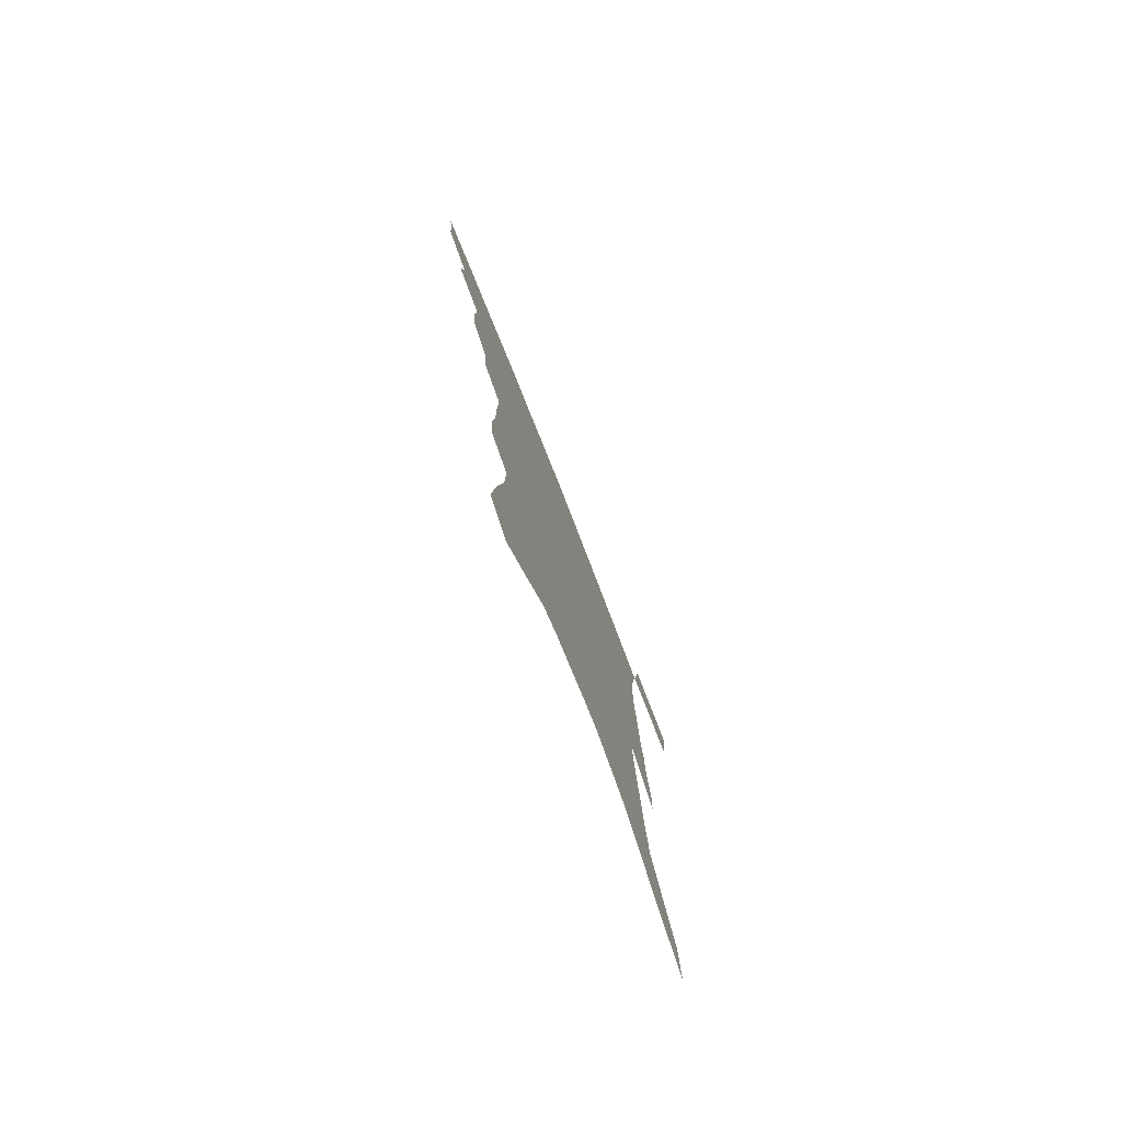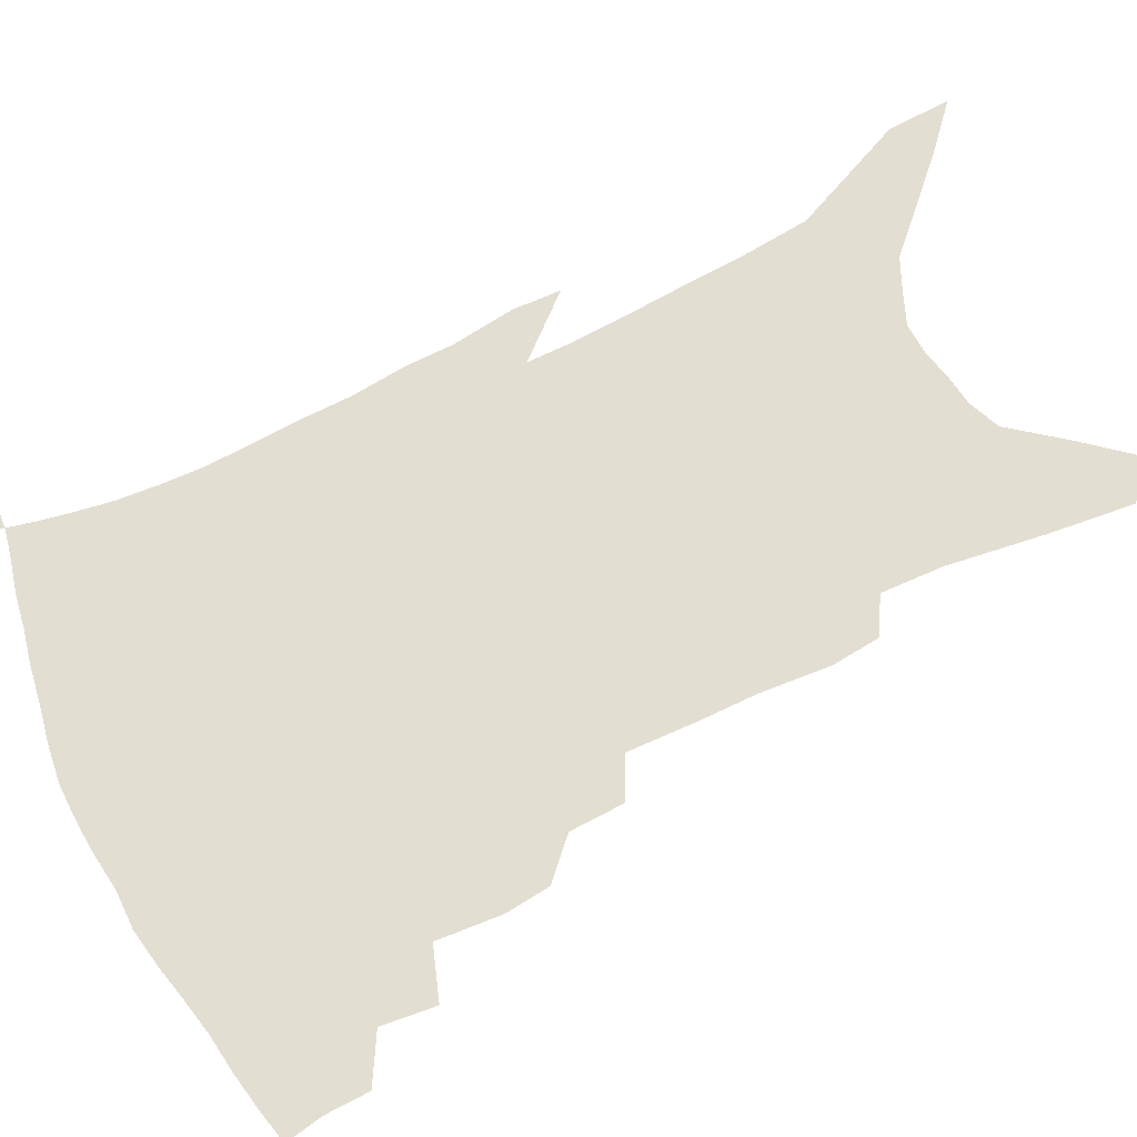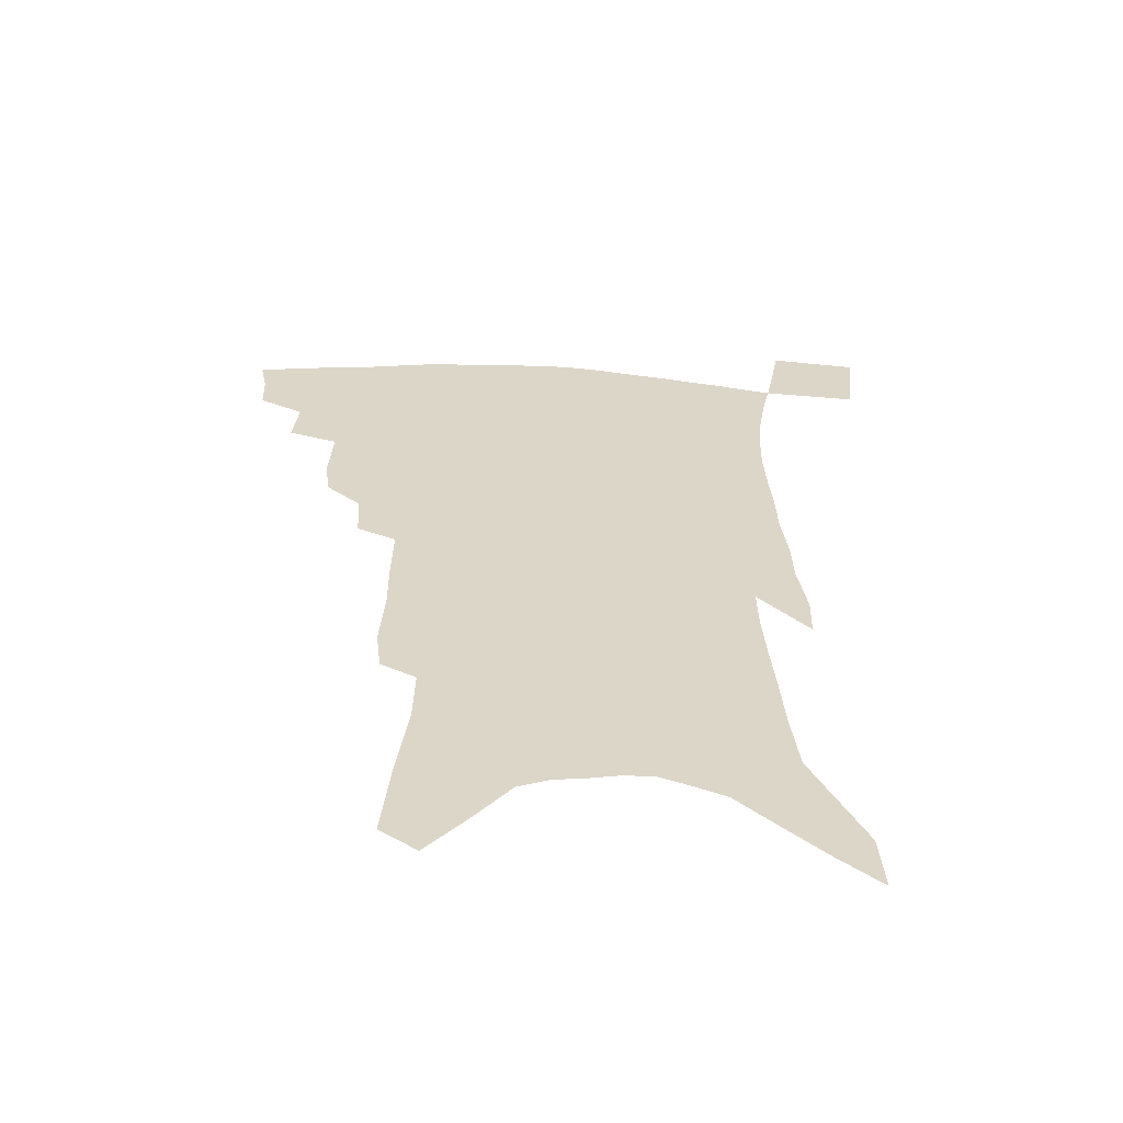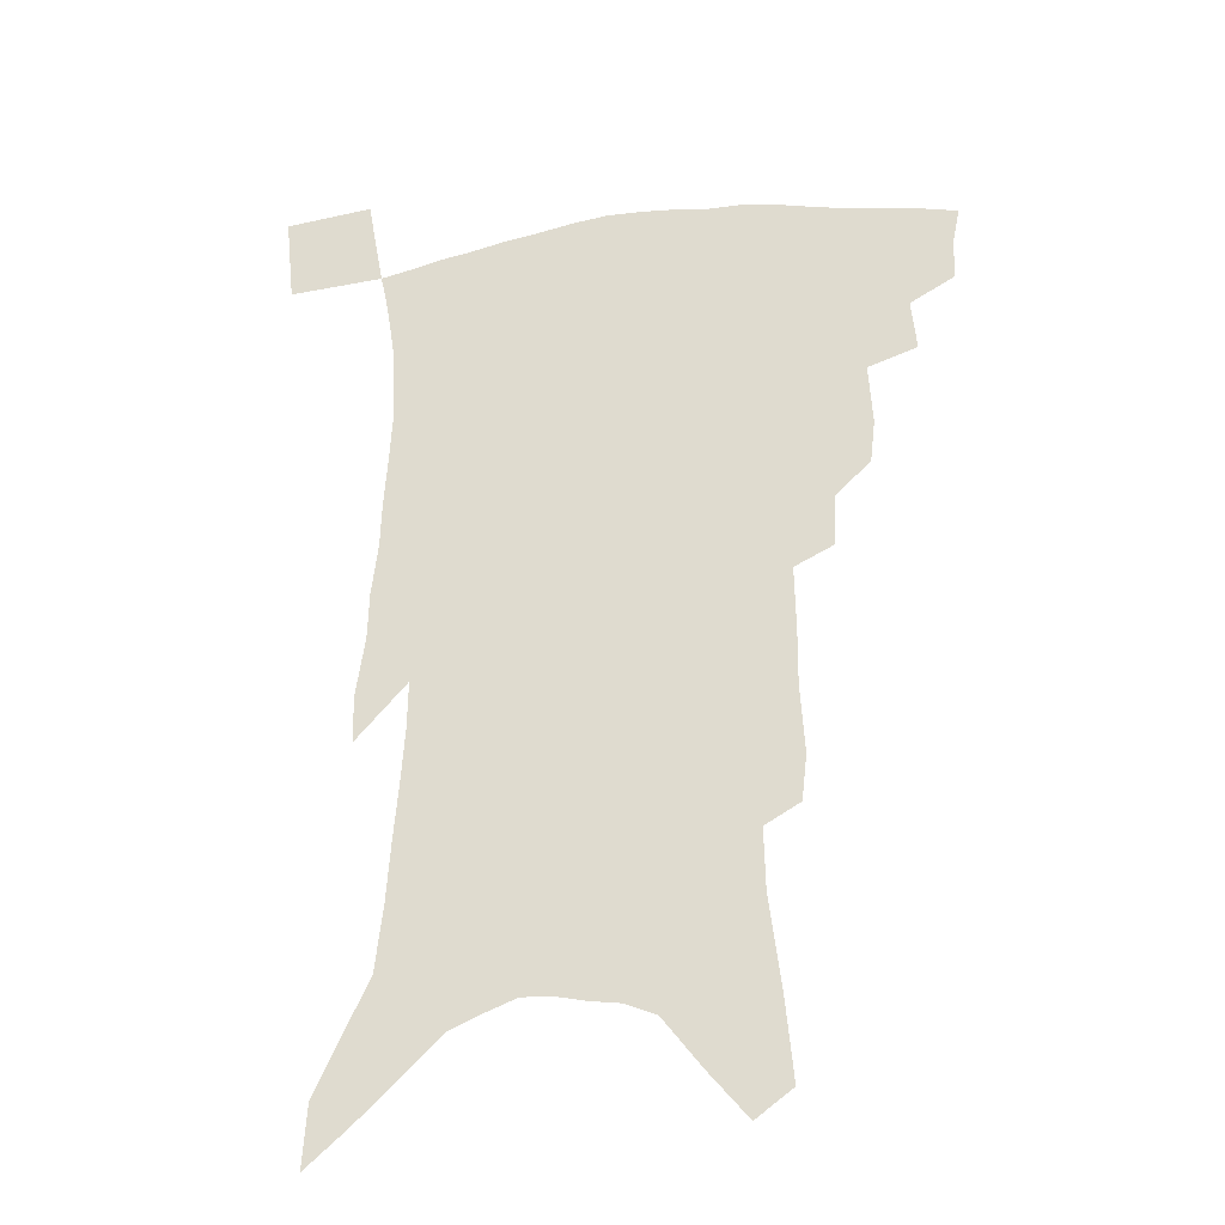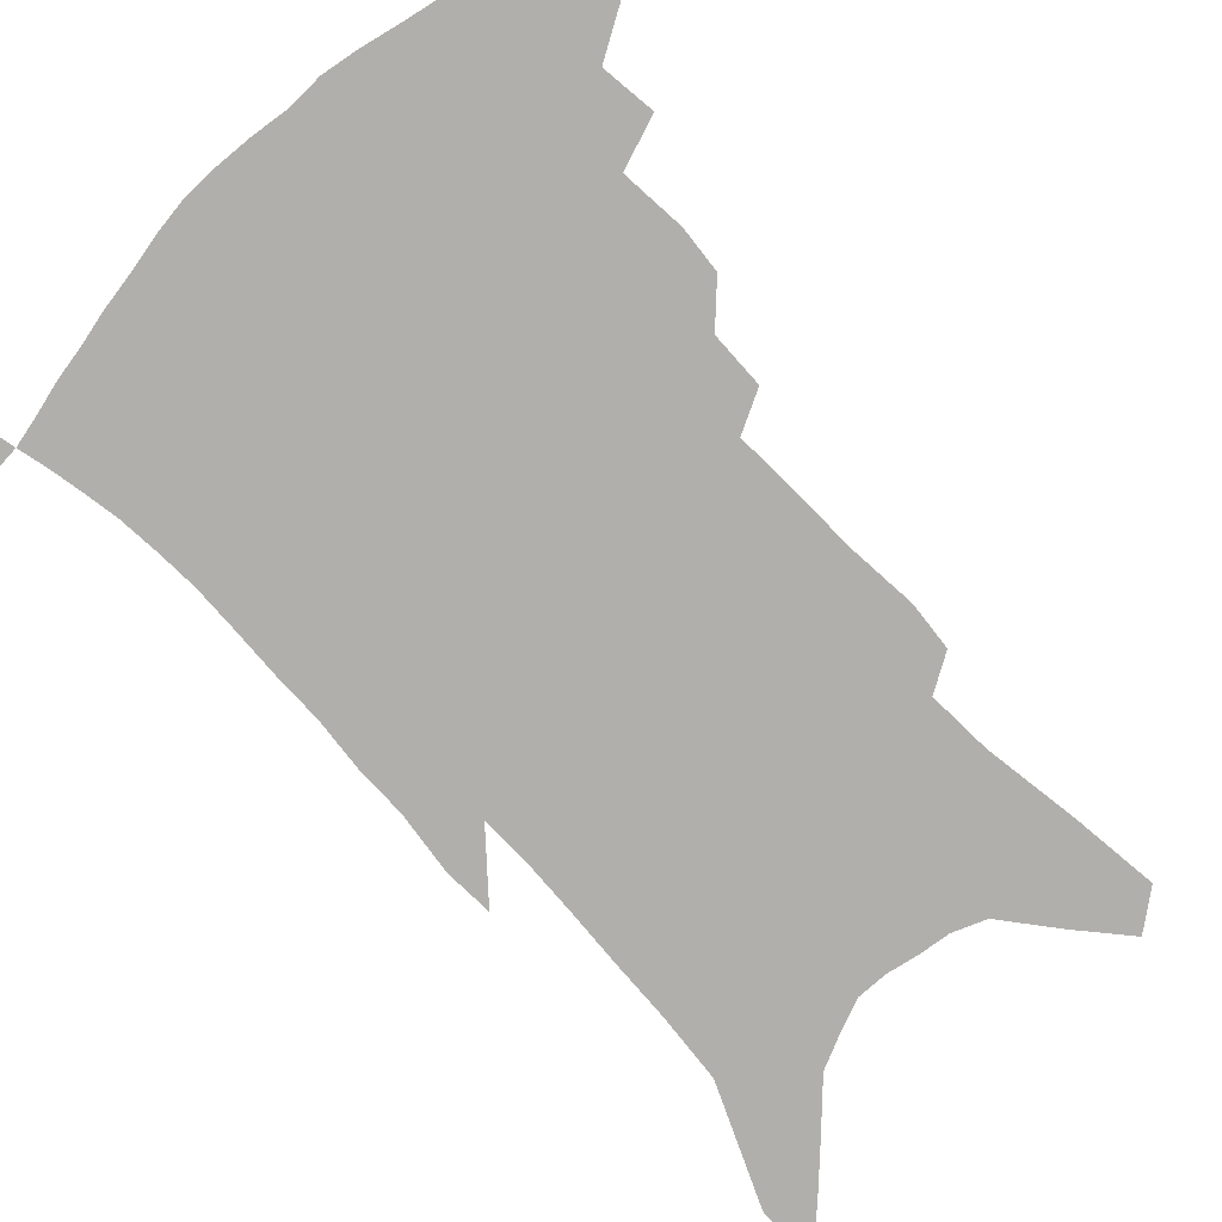
<metadata>
{"format":"obj","ext":"obj","renderer":"f3d","projection":"perspective","resolution":1024,"background":"white","views":[{"elev":-79.2,"azim":-68.4,"up":"+Y"},{"elev":67.4,"azim":-115.4,"up":"+Z"},{"elev":-60.3,"azim":-3.3,"up":"+Y"},{"elev":-29.5,"azim":-168.0,"up":"+Y"},{"elev":-78.2,"azim":-135.5,"up":"+Z"}]}
</metadata>
<code>
v 459.7 389.7 0
v 459 405.2 0
v 456.4 418 0
v 474 362 0
v 475.8 380.7 0
v 473.8 394.3 0
v 471.7 407.6 0
v 468.9 421.1 0
v 492.4 317.8 0
v 490.6 333.5 0
v 492 355.9 0
v 490.7 371 0
v 489.4 384.9 0
v 486.8 397.4 0
v 484.2 410.3 0
v 481.5 423.5 0
v 506.1 286.6 0
v 505.1 305.8 0
v 505.3 326.1 0
v 504.8 343.4 0
v 505.2 361.8 0
v 503.8 375.2 0
v 501.8 387.6 0
v 499.6 399.9 0
v 497.3 412.5 0
v 495 425.4 0
v 520.3 194 0
v 518.4 210.7 0
v 519.9 235.5 0
v 519.8 256.2 0
v 520.2 279.8 0
v 518.9 297.8 0
v 520.3 321.2 0
v 519.2 336.2 0
v 517.8 349.9 0
v 517.1 364.7 0
v 515.8 377.6 0
v 514 389.8 0
v 511.9 402.2 0
v 509.8 414.8 0
v 507.5 428.2 0
v 525.6 100.9 0
v 528.4 131.1 0
v 532.6 164.7 0
v 533.1 186.7 0
v 534 211.6 0
v 533 230.3 0
v 533.1 251.1 0
v 532.7 271.1 0
v 531.9 289 0
v 530.8 305.5 0
v 531.5 325.8 0
v 530.5 339.6 0
v 530.1 354.4 0
v 528.9 366.9 0
v 527.9 379.8 0
v 526 391.8 0
v 524.3 404.1 0
v 522.4 416.6 0
v 520 431.2 0
v 538.9 91.09 0
v 541.2 121.6 0
v 543.5 151.1 0
v 544.9 176.6 0
v 545 198.4 0
v 546.3 225.5 0
v 545.5 243.6 0
v 544.3 260.2 0
v 543.1 275.8 0
v 542.7 294.4 0
v 542.9 313.5 0
v 542.5 328.8 0
v 542 343.2 0
v 541.7 357.2 0
v 540.9 369.4 0
v 540.3 381.8 0
v 538.5 393.6 0
v 536.8 406 0
v 534.9 419.3 0
v 532.6 433.5 0
v 553 108.1 0
v 555.4 139.9 0
v 557.3 168.7 0
v 556.6 187.4 0
v 556.1 206.9 0
v 556.9 233.4 0
v 556.1 250.5 0
v 555.6 269 0
v 554.2 282.8 0
v 553.8 300.1 0
v 553.8 317.7 0
v 553.5 332.2 0
v 553.4 346.4 0
v 553 359.1 0
v 552.7 371.6 0
v 551.7 383.1 0
v 550.7 394.8 0
v 550 406.8 0
v 548.3 419.6 0
v 546.2 433.6 0
v 567 126.5 0
v 568 153.7 0
v 567.6 173.2 0
v 567.1 192.7 0
v 567.3 216.8 0
v 566.7 235 0
v 566.2 254.7 0
v 565.6 271.3 0
v 564.8 287.6 0
v 564.6 304.9 0
v 564.5 320.9 0
v 564 333 0
v 564.2 348.1 0
v 564.2 361.1 0
v 563.9 372.7 0
v 563.1 383.9 0
v 562.9 395.8 0
v 562.2 407.7 0
v 560.8 420.4 0
v 558.7 435.4 0
v 578.2 131.2 0
v 578.7 158.7 0
v 578.3 180.1 0
v 577.2 195.4 0
v 577.3 219.4 0
v 576.7 237.7 0
v 576.1 254.9 0
v 575.5 272.2 0
v 574.9 287.3 0
v 574.7 304.3 0
v 574.7 321.6 0
v 575.1 337 0
v 574.8 348.7 0
v 574.9 361.5 0
v 575.2 373.6 0
v 575 384.8 0
v 575.1 396.4 0
v 574.6 408 0
v 573 421.6 0
v 571.2 436.4 0
v 589.2 132.8 0
v 589.1 160.5 0
v 588.5 181.6 0
v 588.1 204.3 0
v 587.4 222 0
v 586.9 242.9 0
v 586.2 258.2 0
v 585.9 277.3 0
v 585.6 292.2 0
v 585.2 307.4 0
v 585.1 323.9 0
v 585.2 337.9 0
v 585.5 350.4 0
v 585.9 363.3 0
v 586 373.7 0
v 586.9 385.8 0
v 586.7 396.8 0
v 586.4 408.1 0
v 585.1 422 0
v 583.8 436.6 0
v 600.2 135.3 0
v 599.6 159.8 0
v 598.8 181.6 0
v 598.4 200.7 0
v 597.6 220.2 0
v 596.9 240.4 0
v 596.2 259.5 0
v 596.1 274.3 0
v 595.4 294.1 0
v 595.3 307.9 0
v 595.2 323.6 0
v 595.5 335.8 0
v 595.8 350.5 0
v 596.3 362.3 0
v 597.3 374.9 0
v 597.8 386 0
v 598.1 396.9 0
v 597.9 408.9 0
v 597.4 421.6 0
v 596.8 435.1 0
v 611.1 135.8 0
v 610.6 155.4 0
v 609.3 179.7 0
v 608.6 200 0
v 607.5 220.8 0
v 606.8 241 0
v 606.4 257 0
v 605.9 274.7 0
v 605.8 290.8 0
v 605.4 307 0
v 605.3 322.1 0
v 605.6 338.2 0
v 606 349.9 0
v 606.7 361.4 0
v 607.6 374.4 0
v 608.5 385.6 0
v 609.4 396.4 0
v 610.5 407.6 0
v 610.6 419.5 0
v 610.3 432.6 0
v 622.5 131.4 0
v 621.5 153.5 0
v 620.9 172.2 0
v 619.4 195.7 0
v 617.4 221.5 0
v 616.6 240.2 0
v 616.6 255.5 0
v 615.7 274.5 0
v 616.4 287 0
v 615.9 303.6 0
v 615.8 318.5 0
v 615.4 337.1 0
v 616 349.9 0
v 617 360.8 0
v 618 372.8 0
v 619.1 384.1 0
v 620.4 395.4 0
v 622.1 406.5 0
v 622.6 417.9 0
v 622.6 430.8 0
v 634.2 126.4 0
v 633.3 147.3 0
v 631.2 172.2 0
v 630.4 191.3 0
v 628.7 213.9 0
v 627.6 233.9 0
v 627.9 249.1 0
v 626.6 268.7 0
v 626.3 285.3 0
v 626.1 301.3 0
v 625.9 316.8 0
v 626.5 331 0
v 626.2 346.9 0
v 627.3 358.6 0
v 628.3 371 0
v 629.5 383.8 0
v 631 394.1 0
v 632.6 405.3 0
v 634.1 416 0
v 634.9 428.2 0
v 648.9 112 0
v 646.4 137.4 0
v 643.9 162.3 0
v 642.5 183.2 0
v 639.8 208.3 0
v 639.2 226.3 0
v 638.8 243.8 0
v 637.7 262.8 0
v 637 280.6 0
v 637.4 295.3 0
v 636.4 313.1 0
v 637.1 326.6 0
v 636.8 342.6 0
v 637.7 355.7 0
v 638.9 368 0
v 639.8 381.3 0
v 641.5 392.8 0
v 643.2 403.7 0
v 644.9 414.4 0
v 646.3 426.3 0
v 664 97.59 0
v 661.2 123.7 0
v 658.9 147.5 0
v 656.1 171.5 0
v 654.6 192.8 0
v 652.8 213.9 0
v 651.5 233.7 0
v 651.2 251.2 0
v 651 268.5 0
v 649.8 286.9 0
v 648.7 304.6 0
v 648.4 320.4 0
v 650 333.3 0
v 648.6 351.3 0
v 649.1 365.5 0
v 649.7 379.7 0
v 651.9 390.4 0
v 653.6 402 0
v 655.6 412.7 0
v 657.7 423.6 0
v 679.1 84.48 0
v 677.6 107 0
v 669.8 230.4 0
v 670.3 247.4 0
v 667 269.7 0
v 666.5 286.8 0
v 664.2 306.3 0
v 663.6 322.6 0
v 662.4 340.4 0
v 661.4 357.7 0
v 661.7 372.5 0
v 662.6 387 0
v 664.3 399 0
v 666.3 410.5 0
v 668.6 421.3 0
v 674.6 454.7 0
v 703.2 419.4 0
v 706.5 451.6 0
f 5 6 1
f 1 6 2
f 6 7 2
f 2 7 3
f 7 8 3
f 11 12 4
f 4 12 5
f 12 13 5
f 5 13 6
f 13 14 6
f 6 14 7
f 14 15 7
f 7 15 8
f 15 16 8
f 18 19 9
f 9 19 10
f 19 20 10
f 10 20 11
f 20 21 11
f 11 21 12
f 21 22 12
f 12 22 13
f 22 23 13
f 13 23 14
f 23 24 14
f 14 24 15
f 24 25 15
f 15 25 16
f 25 26 16
f 31 32 17
f 17 32 18
f 32 33 18
f 18 33 19
f 33 34 19
f 19 34 20
f 34 35 20
f 20 35 21
f 35 36 21
f 21 36 22
f 36 37 22
f 22 37 23
f 37 38 23
f 23 38 24
f 38 39 24
f 24 39 25
f 39 40 25
f 25 40 26
f 40 41 26
f 45 46 27
f 27 46 28
f 46 47 28
f 28 47 29
f 47 48 29
f 29 48 30
f 48 49 30
f 30 49 31
f 49 50 31
f 31 50 32
f 50 51 32
f 32 51 33
f 51 52 33
f 33 52 34
f 52 53 34
f 34 53 35
f 53 54 35
f 35 54 36
f 54 55 36
f 36 55 37
f 55 56 37
f 37 56 38
f 56 57 38
f 38 57 39
f 57 58 39
f 39 58 40
f 58 59 40
f 40 59 41
f 59 60 41
f 61 62 42
f 42 62 43
f 62 63 43
f 43 63 44
f 63 64 44
f 44 64 45
f 64 65 45
f 45 65 46
f 65 66 46
f 46 66 47
f 66 67 47
f 47 67 48
f 67 68 48
f 48 68 49
f 68 69 49
f 49 69 50
f 69 70 50
f 50 70 51
f 70 71 51
f 51 71 52
f 71 72 52
f 52 72 53
f 72 73 53
f 53 73 54
f 73 74 54
f 54 74 55
f 74 75 55
f 55 75 56
f 75 76 56
f 56 76 57
f 76 77 57
f 57 77 58
f 77 78 58
f 58 78 59
f 78 79 59
f 59 79 60
f 79 80 60
f 61 81 62
f 81 82 62
f 62 82 63
f 82 83 63
f 63 83 64
f 83 84 64
f 64 84 65
f 84 85 65
f 65 85 66
f 85 86 66
f 66 86 67
f 86 87 67
f 67 87 68
f 87 88 68
f 68 88 69
f 88 89 69
f 69 89 70
f 89 90 70
f 70 90 71
f 90 91 71
f 71 91 72
f 91 92 72
f 72 92 73
f 92 93 73
f 73 93 74
f 93 94 74
f 74 94 75
f 94 95 75
f 75 95 76
f 95 96 76
f 76 96 77
f 96 97 77
f 77 97 78
f 97 98 78
f 78 98 79
f 98 99 79
f 79 99 80
f 99 100 80
f 81 101 82
f 101 102 82
f 82 102 83
f 102 103 83
f 83 103 84
f 103 104 84
f 84 104 85
f 104 105 85
f 85 105 86
f 105 106 86
f 86 106 87
f 106 107 87
f 87 107 88
f 107 108 88
f 88 108 89
f 108 109 89
f 89 109 90
f 109 110 90
f 90 110 91
f 110 111 91
f 91 111 92
f 111 112 92
f 92 112 93
f 112 113 93
f 93 113 94
f 113 114 94
f 94 114 95
f 114 115 95
f 95 115 96
f 115 116 96
f 96 116 97
f 116 117 97
f 97 117 98
f 117 118 98
f 98 118 99
f 118 119 99
f 99 119 100
f 119 120 100
f 101 121 102
f 121 122 102
f 102 122 103
f 122 123 103
f 103 123 104
f 123 124 104
f 104 124 105
f 124 125 105
f 105 125 106
f 125 126 106
f 106 126 107
f 126 127 107
f 107 127 108
f 127 128 108
f 108 128 109
f 128 129 109
f 109 129 110
f 129 130 110
f 110 130 111
f 130 131 111
f 111 131 112
f 131 132 112
f 112 132 113
f 132 133 113
f 113 133 114
f 133 134 114
f 114 134 115
f 134 135 115
f 115 135 116
f 135 136 116
f 116 136 117
f 136 137 117
f 117 137 118
f 137 138 118
f 118 138 119
f 138 139 119
f 119 139 120
f 139 140 120
f 121 141 122
f 141 142 122
f 122 142 123
f 142 143 123
f 123 143 124
f 143 144 124
f 124 144 125
f 144 145 125
f 125 145 126
f 145 146 126
f 126 146 127
f 146 147 127
f 127 147 128
f 147 148 128
f 128 148 129
f 148 149 129
f 129 149 130
f 149 150 130
f 130 150 131
f 150 151 131
f 131 151 132
f 151 152 132
f 132 152 133
f 152 153 133
f 133 153 134
f 153 154 134
f 134 154 135
f 154 155 135
f 135 155 136
f 155 156 136
f 136 156 137
f 156 157 137
f 137 157 138
f 157 158 138
f 138 158 139
f 158 159 139
f 139 159 140
f 159 160 140
f 141 161 142
f 161 162 142
f 142 162 143
f 162 163 143
f 143 163 144
f 163 164 144
f 144 164 145
f 164 165 145
f 145 165 146
f 165 166 146
f 146 166 147
f 166 167 147
f 147 167 148
f 167 168 148
f 148 168 149
f 168 169 149
f 149 169 150
f 169 170 150
f 150 170 151
f 170 171 151
f 151 171 152
f 171 172 152
f 152 172 153
f 172 173 153
f 153 173 154
f 173 174 154
f 154 174 155
f 174 175 155
f 155 175 156
f 175 176 156
f 156 176 157
f 176 177 157
f 157 177 158
f 177 178 158
f 158 178 159
f 178 179 159
f 159 179 160
f 179 180 160
f 161 181 162
f 181 182 162
f 162 182 163
f 182 183 163
f 163 183 164
f 183 184 164
f 164 184 165
f 184 185 165
f 165 185 166
f 185 186 166
f 166 186 167
f 186 187 167
f 167 187 168
f 187 188 168
f 168 188 169
f 188 189 169
f 169 189 170
f 189 190 170
f 170 190 171
f 190 191 171
f 171 191 172
f 191 192 172
f 172 192 173
f 192 193 173
f 173 193 174
f 193 194 174
f 174 194 175
f 194 195 175
f 175 195 176
f 195 196 176
f 176 196 177
f 196 197 177
f 177 197 178
f 197 198 178
f 178 198 179
f 198 199 179
f 179 199 180
f 199 200 180
f 181 201 182
f 201 202 182
f 182 202 183
f 202 203 183
f 183 203 184
f 203 204 184
f 184 204 185
f 204 205 185
f 185 205 186
f 205 206 186
f 186 206 187
f 206 207 187
f 187 207 188
f 207 208 188
f 188 208 189
f 208 209 189
f 189 209 190
f 209 210 190
f 190 210 191
f 210 211 191
f 191 211 192
f 211 212 192
f 192 212 193
f 212 213 193
f 193 213 194
f 213 214 194
f 194 214 195
f 214 215 195
f 195 215 196
f 215 216 196
f 196 216 197
f 216 217 197
f 197 217 198
f 217 218 198
f 198 218 199
f 218 219 199
f 199 219 200
f 219 220 200
f 201 221 202
f 221 222 202
f 202 222 203
f 222 223 203
f 203 223 204
f 223 224 204
f 204 224 205
f 224 225 205
f 205 225 206
f 225 226 206
f 206 226 207
f 226 227 207
f 207 227 208
f 227 228 208
f 208 228 209
f 228 229 209
f 209 229 210
f 229 230 210
f 210 230 211
f 230 231 211
f 211 231 212
f 231 232 212
f 212 232 213
f 232 233 213
f 213 233 214
f 233 234 214
f 214 234 215
f 234 235 215
f 215 235 216
f 235 236 216
f 216 236 217
f 236 237 217
f 217 237 218
f 237 238 218
f 218 238 219
f 238 239 219
f 219 239 220
f 239 240 220
f 221 241 222
f 241 242 222
f 222 242 223
f 242 243 223
f 223 243 224
f 243 244 224
f 224 244 225
f 244 245 225
f 225 245 226
f 245 246 226
f 226 246 227
f 246 247 227
f 227 247 228
f 247 248 228
f 228 248 229
f 248 249 229
f 229 249 230
f 249 250 230
f 230 250 231
f 250 251 231
f 231 251 232
f 251 252 232
f 232 252 233
f 252 253 233
f 233 253 234
f 253 254 234
f 234 254 235
f 254 255 235
f 235 255 236
f 255 256 236
f 236 256 237
f 256 257 237
f 237 257 238
f 257 258 238
f 238 258 239
f 258 259 239
f 239 259 240
f 259 260 240
f 241 261 242
f 261 262 242
f 242 262 243
f 262 263 243
f 243 263 244
f 263 264 244
f 244 264 245
f 264 265 245
f 245 265 246
f 265 266 246
f 246 266 247
f 266 267 247
f 247 267 248
f 267 268 248
f 248 268 249
f 268 269 249
f 249 269 250
f 269 270 250
f 250 270 251
f 270 271 251
f 251 271 252
f 271 272 252
f 252 272 253
f 272 273 253
f 253 273 254
f 273 274 254
f 254 274 255
f 274 275 255
f 255 275 256
f 275 276 256
f 256 276 257
f 276 277 257
f 257 277 258
f 277 278 258
f 258 278 259
f 278 279 259
f 259 279 260
f 279 280 260
f 261 281 262
f 281 282 262
f 262 282 263
f 268 283 269
f 283 284 269
f 269 284 270
f 284 285 270
f 270 285 271
f 285 286 271
f 271 286 272
f 286 287 272
f 272 287 273
f 287 288 273
f 273 288 274
f 288 289 274
f 274 289 275
f 289 290 275
f 275 290 276
f 290 291 276
f 276 291 277
f 291 292 277
f 277 292 278
f 292 293 278
f 278 293 279
f 293 294 279
f 279 294 280
f 294 295 280
f 295 297 296
f 297 298 296

</code>
